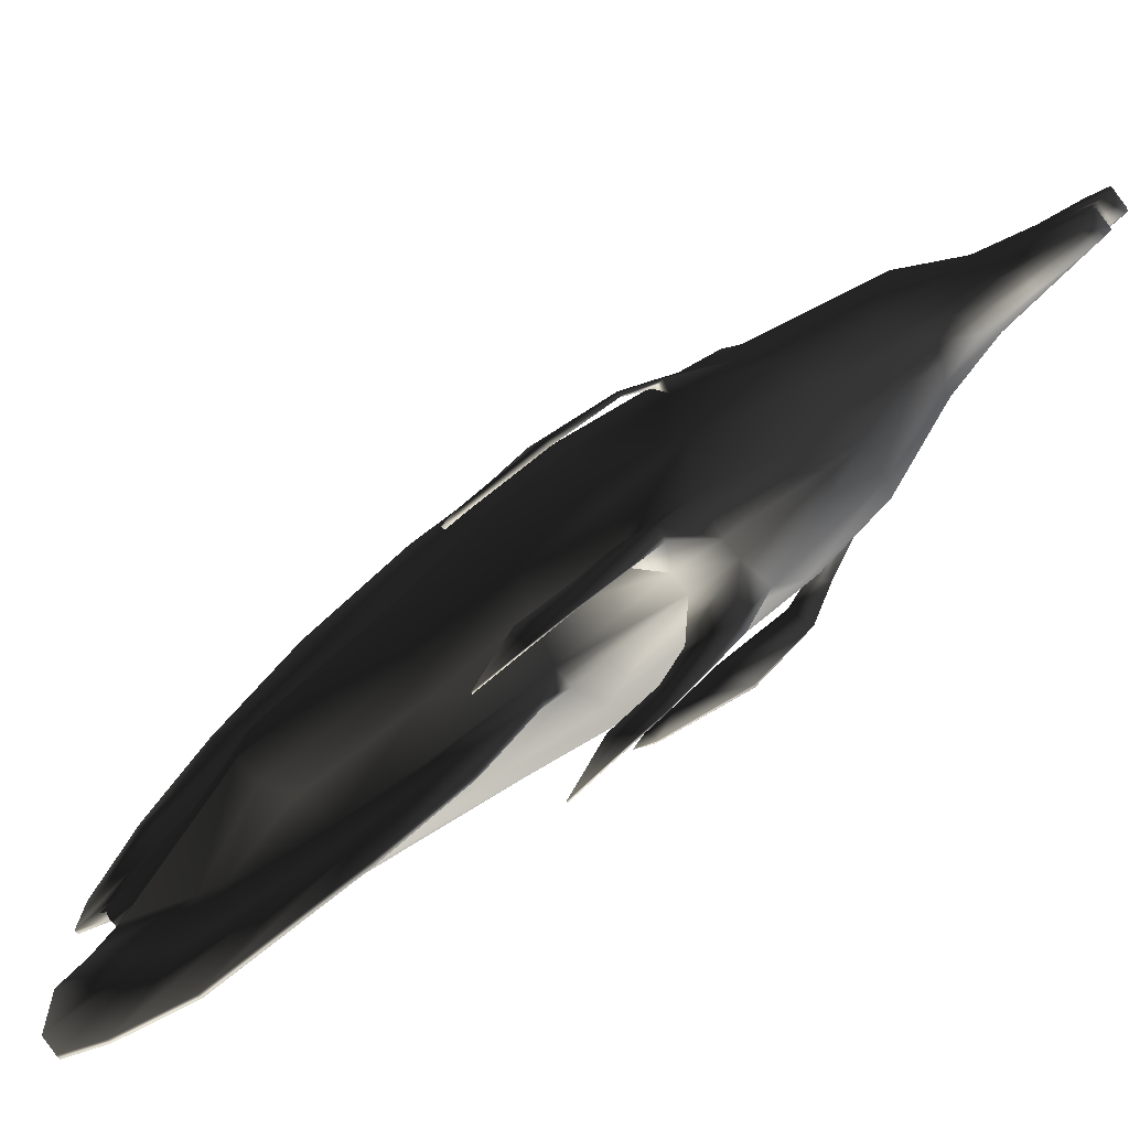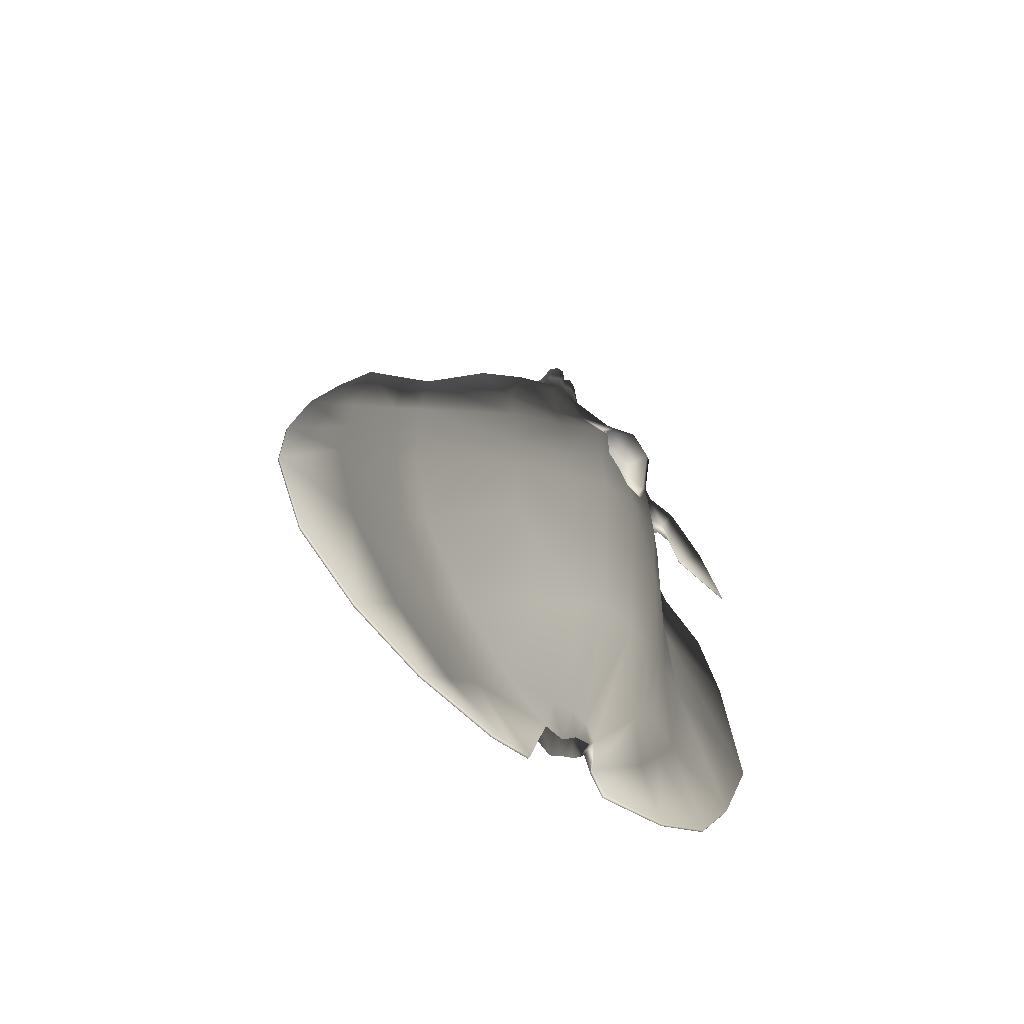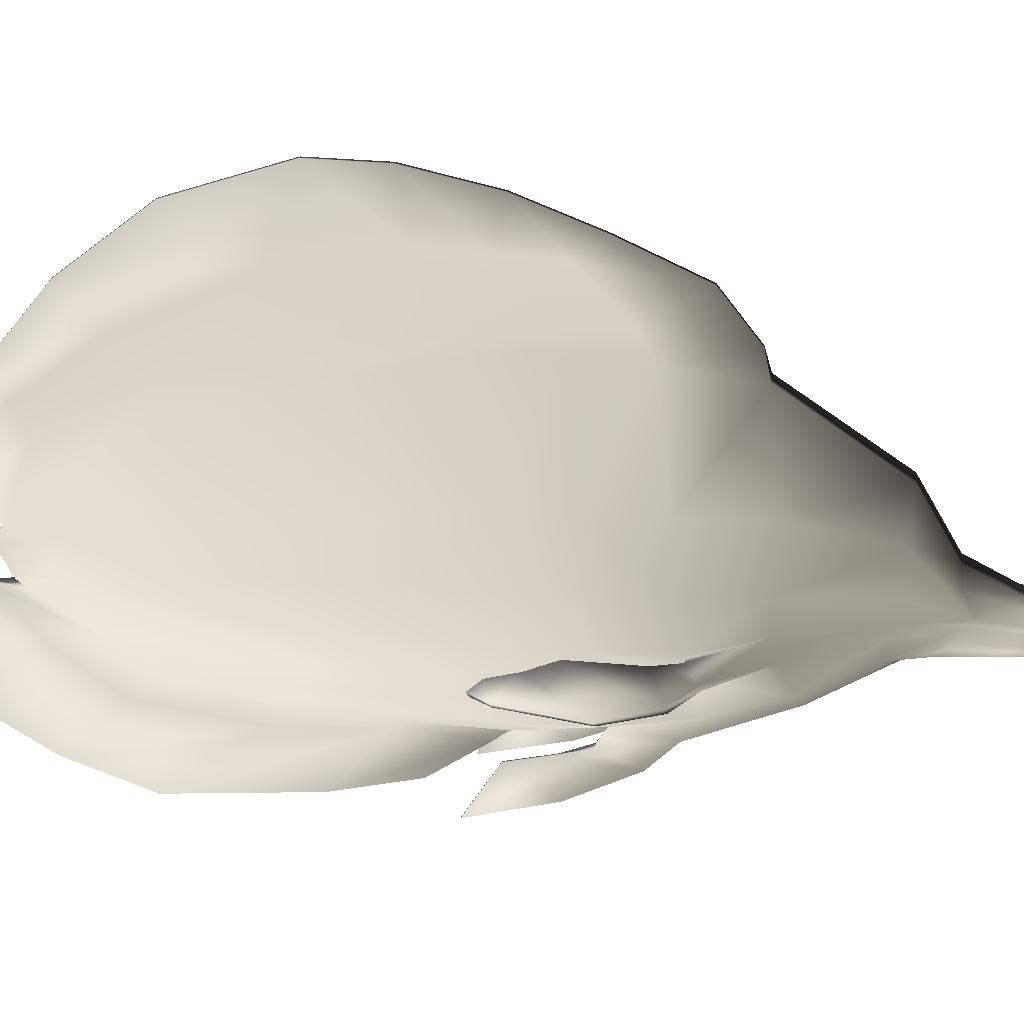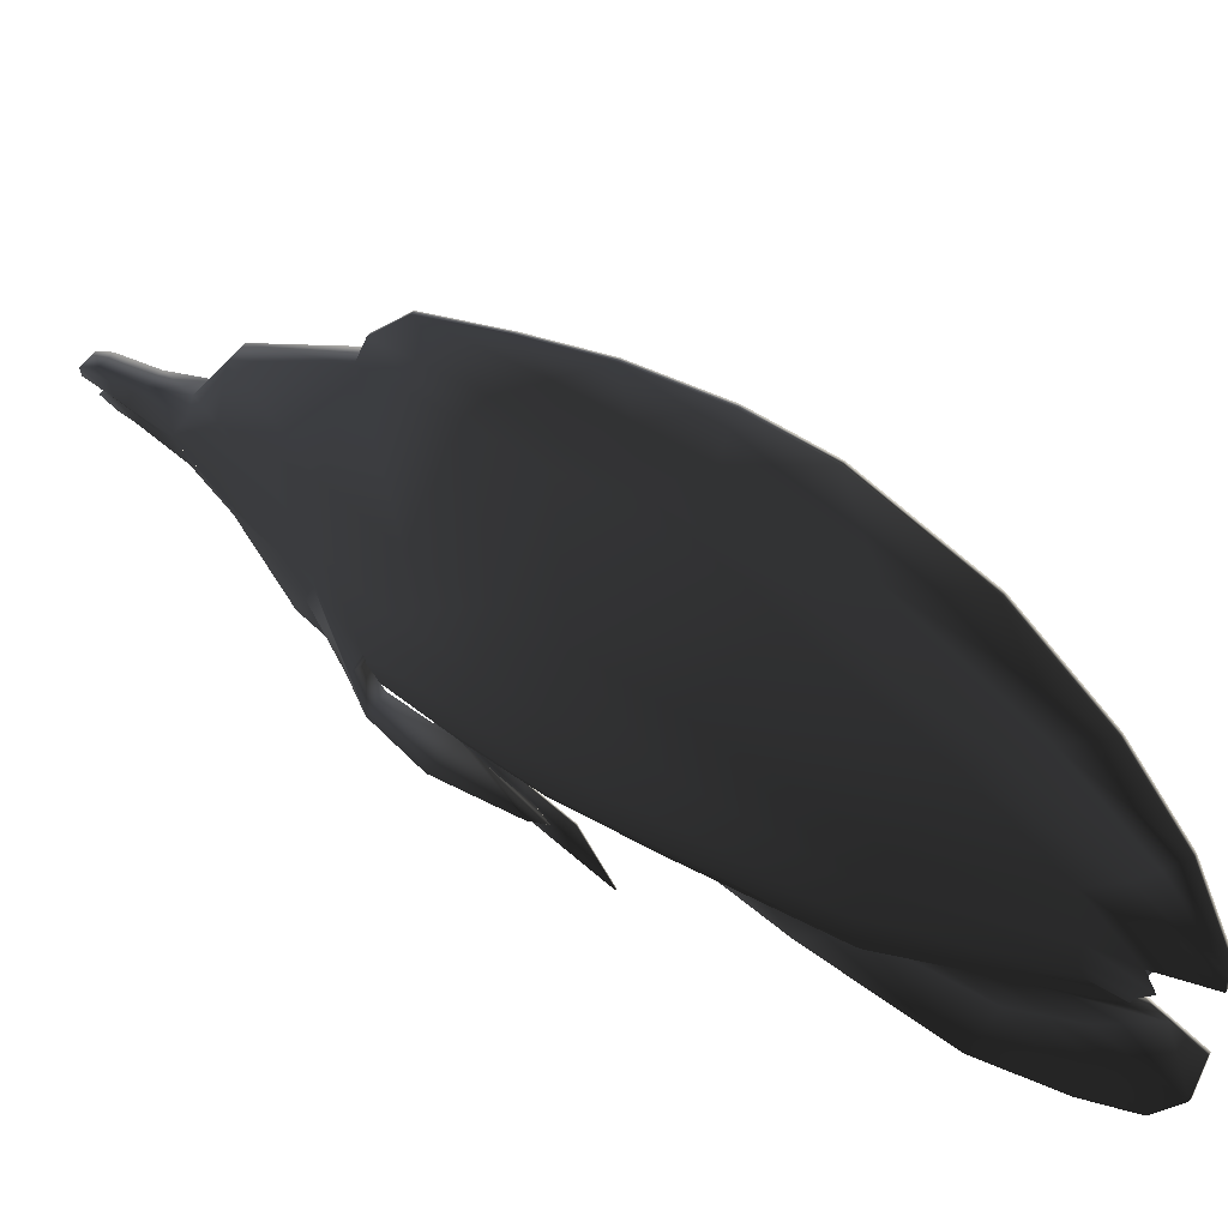
<metadata>
{"format":"obj","ext":"obj","renderer":"f3d","projection":"perspective","resolution":1024,"background":"white","views":[{"elev":-68.3,"azim":-51.7,"up":"+Y"},{"elev":-61.0,"azim":-121.9,"up":"+Z"},{"elev":27.8,"azim":-83.0,"up":"+Y"},{"elev":55.8,"azim":125.3,"up":"+Y"}]}
</metadata>
<code>
g default
v 0.02776 -0.3247 0.4668
v 0.02776 -0.2782 0.381
v 0.09736 -0.2998 0.6287
v 0.02776 -0.3787 0.6906
v 0.1112 -0.3346 0.9833
v 0.02776 -0.3999 0.958
v 0.1251 -0.3324 1.28
v 0.1251 -0.3043 1.515
v 0.02776 -0.3496 1.555
v 0.02776 -0.3955 1.259
v 0.1282 -0.2041 1.986
v 0.07068 -0.09972 2.186
v 0.02776 -0.1203 2.213
v 0.02776 -0.2339 2.005
v 0.02776 -0.2316 0.2952
v 0.02776 -0.06787 0.05099
v 0.1861 -0.1297 0.5252
v 0.1454 -0.2208 0.5668
v 0.2186 -0.1419 0.9785
v 0.1708 -0.2692 1.009
v 0.2511 -0.1419 1.289
v 0.2511 -0.1295 1.5
v 0.1962 -0.2589 1.516
v 0.1962 -0.2692 1.3
v 0.1877 -0.1461 1.962
v 0.2011 -0.05279 1.916
v 0.1352 -0.006879 2.166
v 0.1136 -0.0791 2.159
v 0.03736 -0.03266 0.1167
v 0.1927 -0.02051 0.5531
v 0.2263 -0.02345 0.9878
v 0.26 -0.0203 1.28
v 0.26 -0.01308 1.477
v 0.1944 0.01723 1.896
v 0.1352 0.03576 2.194
v 0.03736 0.08792 0.1356
v 0.1307 0.1804 0.5068
v 0.1619 0.06361 0.5407
v 0.04695 0.02111 0.1315
v 0.1471 0.2641 0.9902
v 0.1902 0.09498 0.9972
v 0.1697 0.3013 1.255
v 0.1697 0.3025 1.431
v 0.2185 0.1084 1.451
v 0.2185 0.1013 1.27
v 0.1635 0.1077 1.894
v 0.1291 0.2959 1.902
v 0.09567 0.2249 2.206
v 0.1137 0.09508 2.201
v -0.02776 -0.3247 0.4668
v -0.02776 -0.3787 0.6906
v -0.09736 -0.2998 0.6287
v -0.02776 -0.2782 0.381
v -0.02776 -0.3999 0.958
v -0.1112 -0.3346 0.9833
v -0.02776 -0.3496 1.555
v -0.1251 -0.3043 1.515
v -0.1251 -0.3324 1.28
v -0.02776 -0.3955 1.259
v -0.02776 -0.1203 2.213
v -0.07068 -0.09972 2.186
v -0.1282 -0.2041 1.986
v -0.02776 -0.2339 2.005
v -0.02776 -0.2316 0.2952
v -0.1454 -0.2208 0.5668
v -0.1861 -0.1297 0.5252
v -0.02776 -0.06787 0.05099
v -0.1708 -0.2692 1.009
v -0.2186 -0.1419 0.9785
v -0.1962 -0.2589 1.516
v -0.2511 -0.1295 1.5
v -0.2511 -0.1419 1.289
v -0.1962 -0.2692 1.3
v -0.1877 -0.1461 1.962
v -0.1136 -0.0791 2.159
v -0.1352 -0.006879 2.166
v -0.2011 -0.05279 1.916
v -0.1927 -0.02051 0.5531
v -0.03736 -0.03266 0.1167
v -0.2263 -0.02345 0.9878
v -0.26 -0.01308 1.477
v -0.26 -0.0203 1.28
v -0.1352 0.03576 2.194
v -0.1944 0.01723 1.896
v -0.1619 0.06361 0.5407
v -0.1307 0.1804 0.5068
v -0.03736 0.08792 0.1356
v -0.04695 0.02111 0.1315
v -0.1902 0.09498 0.9972
v -0.1502 0.2641 0.9902
v -0.2185 0.1084 1.451
v -0.1697 0.3025 1.431
v -0.1697 0.3013 1.255
v -0.2185 0.1013 1.27
v -0.1635 0.1077 1.894
v -0.1137 0.09508 2.201
v -0.0941 0.2249 2.206
v -0.1275 0.2959 1.902
v 0.006061 -0.5749 0.08582
v 0.006061 -0.6725 0.3437
v -0.006061 -0.6725 0.3437
v -0.006061 -0.5749 0.08582
v 0.006061 -0.6317 0.7833
v -0.006061 -0.6317 0.7833
v 0.02776 -0.07402 2.609
v -0.02776 -0.07402 2.609
v -0.02776 -0.08421 2.585
v 0.02776 -0.08421 2.585
v 0.02776 -0.06383 2.632
v 0.02776 -0.03492 2.601
v -0.02776 -0.03492 2.601
v -0.02776 -0.06383 2.632
v 0.02776 -0.03288 2.639
v -0.02776 -0.03288 2.639
v 0.02776 -0.002497 2.68
v -0.02776 -0.002497 2.68
v -0.02776 -0.03084 2.677
v 0.02776 -0.03084 2.677
v 0.02776 0.07869 2.476
v -0.02776 0.07869 2.476
v -0.02776 0.03635 2.621
v 0.02776 0.03635 2.621
v 0.006061 1.027 1.252
v -0.006061 1.027 1.252
v -0.00606 0.935 1.489
v 0.006061 0.935 1.489
v 0.006061 0.757 0.1705
v 0.006061 0.5233 -0.01677
v -0.006061 0.5233 -0.01677
v -0.006061 0.757 0.1705
v 0.006061 -0.1089 -0.1546
v 0.006061 -0.3161 -0.1475
v -0.006061 -0.3161 -0.1475
v -0.006061 -0.1089 -0.1546
v 0.006061 -0.4728 -0.07342
v -0.006061 -0.4728 -0.07342
v 0.07555 -0.03785 2.333
v 0.05166 -0.05084 2.482
v 0.03971 -0.07274 2.462
v 0.05166 -0.07145 2.315
v 0.05166 -0.0177 2.47
v 0.07555 -0.000484 2.34
v 0.07555 0.03055 2.374
v 0.05166 -0.000141 2.525
v 0.05166 -0.008922 2.498
v 0.07555 0.01503 2.357
v 0.03971 0.04472 2.511
v 0.05166 0.09193 2.343
v 0.02776 0.1512 2.337
v -0.02776 -0.09463 2.442
v -0.03971 -0.07274 2.462
v -0.05166 -0.07145 2.315
v -0.02776 -0.1051 2.298
v -0.07555 -0.03785 2.333
v -0.05166 -0.05084 2.482
v -0.05166 -0.0177 2.47
v -0.07555 -0.000484 2.34
v -0.05166 -0.008922 2.498
v -0.07555 0.01503 2.357
v -0.07555 0.03055 2.374
v -0.05166 -0.000141 2.525
v -0.03971 0.04472 2.511
v -0.05166 0.09193 2.343
v 0.02776 -0.09463 2.442
v 0.02776 -0.1051 2.298
v 0.02776 0.3588 2.215
v -0.02776 0.3588 2.215
v -0.02776 0.1512 2.337
v 0.02776 0.5958 1.868
v -0.02776 0.5958 1.868
v 0.1962 -0.2209 1.734
v 0.1251 -0.3335 1.691
v 0.2511 -0.08968 1.737
v 0.26 -0.00755 1.713
v 0.2185 0.1156 1.685
v 0.1697 0.3036 1.657
v 0.02776 0.6192 1.602
v -0.1251 -0.3335 1.691
v -0.02776 -0.3635 1.683
v -0.2511 -0.08968 1.737
v -0.1962 -0.2209 1.734
v -0.3222 -0.1085 1.192
v -0.3203 -0.06967 1.234
v -0.3154 -0.07955 1.238
v -0.3159 -0.1261 1.201
v -0.2185 0.1156 1.685
v -0.1697 0.3036 1.657
v 0.02776 -0.3635 1.683
v 0.006061 1.084 0.9948
v -0.006061 1.084 0.9948
v 0.006061 0.2722 -0.1339
v -0.006061 0.2722 -0.1339
v 0.02776 0.2483 0.1745
v 0.02776 0.4091 0.4513
v 0.02776 0.5588 0.8513
v 0.02776 0.6099 1.188
v 0.02776 0.6188 1.383
v -0.02776 0.4091 0.4513
v -0.02776 0.2483 0.1745
v -0.02776 0.6099 1.188
v -0.02776 0.5588 0.8513
v -0.02776 0.6192 1.602
v -0.02776 0.6188 1.383
v 0.006061 0.3319 0.08357
v 0.006061 0.4922 0.4022
v 0.006061 0.1483 -0.1479
v -0.006061 0.1483 -0.1479
v -0.006061 0.3319 0.08357
v -0.006061 0.4922 0.4022
v -0.006061 0.6405 0.8169
v -0.006061 0.6938 1.372
v -0.006061 0.6816 1.192
v -0.006061 0.6747 1.847
v -0.006061 0.7059 1.552
v 0.006061 0.6747 1.847
v 0.006061 0.7059 1.552
v 0.006061 0.6938 1.372
v 0.006061 0.6405 0.8169
v 0.006061 0.6816 1.192
v 0.006061 0.8791 1.216
v 0.006061 0.8665 1.402
v 0.006061 0.8129 0.6733
v 0.006061 0.8917 1.031
v 0.006061 0.4276 0.0334
v 0.006061 0.6246 0.2863
v 0.006061 0.2102 -0.1409
v -0.006061 0.2102 -0.1409
v -0.006061 0.4276 0.0334
v -0.006061 0.6246 0.2863
v -0.006061 0.8129 0.6733
v -0.006061 0.8791 1.216
v -0.006061 0.8917 1.031
v -0.006061 1.086 0.7762
v 0.006061 1.086 0.7762
v 0.006061 0.97 0.4368
v -0.006061 0.97 0.4368
v 0.006061 -0.568 1.04
v -0.006061 -0.568 1.04
v -0.00606 0.8241 1.731
v -0.006061 0.8665 1.402
v 0.006061 0.8241 1.731
v 0.006061 -0.3211 0.1871
v 0.006061 -0.2532 0.09202
v 0.006061 -0.441 0.629
v 0.006061 -0.3891 0.2822
v 0.006061 -0.4285 0.9582
v 0.006061 -0.4476 1.209
v -0.006061 -0.4476 1.209
v -0.006061 -0.4285 0.9582
v -0.006061 -0.441 0.629
v -0.006061 -0.3891 0.2822
v -0.006061 -0.3211 0.1871
v -0.006061 -0.06985 -0.06025
v -0.006061 -0.2532 0.09202
v 0.006061 -0.06985 -0.06025
v -0.26 -0.00755 1.713
v 0.3154 -0.07955 1.238
v 0.3203 -0.06967 1.234
v 0.3222 -0.1085 1.192
v 0.3159 -0.1261 1.201
v -0.1453 -0.4108 1.256
v -0.1465 -0.5861 1.151
v -0.1511 -0.5846 1.152
v -0.1523 -0.4104 1.255
v 0.1511 -0.5846 1.152
v 0.1465 -0.5861 1.151
v 0.1453 -0.4108 1.256
v 0.1523 -0.4104 1.255
v -0.143 -0.4132 1.606
v -0.1111 -0.4183 1.603
v -0.1447 -0.3571 1.48
v -0.1094 -0.3623 1.483
v 0.1094 -0.3623 1.483
v 0.1111 -0.4183 1.603
v 0.1447 -0.3571 1.48
v 0.143 -0.4132 1.606
v -0.1438 -0.5183 1.405
v -0.1392 -0.5198 1.404
v -0.1449 -0.3815 1.394
v -0.138 -0.3818 1.395
v 0.138 -0.3818 1.395
v 0.1392 -0.5198 1.404
v 0.1449 -0.3815 1.394
v 0.1438 -0.5183 1.405
v -0.2838 -0.08626 1.746
v -0.2672 -0.03309 1.703
v -0.286 -0.07041 1.736
v -0.2694 -0.02321 1.7
v 0.2672 -0.03309 1.703
v 0.2838 -0.08626 1.746
v 0.2694 -0.02321 1.7
v 0.286 -0.07041 1.736
v -0.3215 -0.1333 1.668
v -0.2975 -0.02806 1.626
v -0.3295 -0.1156 1.659
v -0.3022 -0.01818 1.622
v 0.2975 -0.02806 1.626
v 0.3215 -0.1333 1.668
v 0.3022 -0.01818 1.622
v 0.3295 -0.1156 1.659
v -0.3366 -0.1713 1.5
v -0.3132 -0.01611 1.42
v -0.3498 -0.1536 1.491
v -0.318 -0.00623 1.417
v 0.3132 -0.01611 1.42
v 0.3366 -0.1713 1.5
v 0.318 -0.00623 1.417
v 0.3498 -0.1536 1.491
v -0.3243 -0.1452 1.256
v -0.3154 -0.05522 1.328
v -0.3342 -0.1276 1.247
v -0.319 -0.04534 1.325
v 0.3154 -0.05521 1.328
v 0.3243 -0.1452 1.256
v 0.319 -0.04534 1.325
v 0.3342 -0.1276 1.247
v 0.03414 -0.02955 0.01583
v 0.04052 0.008216 0.005562
v 0.02776 -0.04876 0.0261
v -0.02776 -0.04876 0.0261
v -0.03414 -0.02955 0.01583
v -0.04052 0.008216 0.005562
v -0.03414 0.05339 -0.03072
v -0.02776 0.1058 0.006159
v 0.02776 0.1058 0.006159
v 0.03414 0.05339 -0.03072
g polySurface14 polySurface13 TropicalFish05
f 1 2 3 4
f 4 3 5 6
f 7 8 9 10
f 11 12 13 14
f 15 16 17 18
f 18 17 19 20
f 21 22 23 24
f 25 26 27 28
f 29 30 17 16
f 30 31 19 17
f 32 33 22 21
f 34 35 27 26
f 36 37 38 39
f 38 37 40 41
f 42 43 44 45
f 46 47 48 49
f 50 51 52 53
f 51 54 55 52
f 56 57 58 59
f 60 61 62 63
f 64 65 66 67
f 65 68 69 66
f 70 71 72 73
f 74 75 76 77
f 66 78 79 67
f 69 80 78 66
f 71 81 82 72
f 76 83 84 77
f 85 86 87 88
f 85 89 90 86
f 91 92 93 94
f 95 96 97 98
f 99 100 101 102
f 103 104 101 100
f 9 56 59 10
f 13 60 63 14
f 105 106 107 108
f 109 110 111 112
f 113 114 111 110
f 115 116 117 118
f 119 120 121 122
f 123 124 125 126
f 127 128 129 130
f 131 132 133 134
f 135 136 133 132
f 137 138 139 140
f 141 138 137 142
f 143 144 145 146
f 119 147 148 149
f 150 151 152 153
f 154 155 156 157
f 156 158 159 157
f 160 161 162 163
f 164 150 153 165
f 166 167 168 149
f 137 140 12 28
f 142 137 28 27
f 143 146 35 49
f 149 148 48 166
f 153 152 61 60
f 75 154 157 76
f 157 159 83 76
f 160 163 97 96
f 165 153 60 13
f 169 170 167 166
f 171 25 11 172
f 173 26 25 171
f 46 34 174 175
f 169 47 176 177
f 63 62 178 179
f 74 77 180 181
f 182 183 184 185
f 186 95 98 187
f 14 63 179 188
f 189 190 124 123
f 29 317 318 39
f 16 67 320 319
f 79 321 320 67
f 88 87 323 322
f 129 128 191 192
f 36 326 325 193
f 193 194 37 36
f 194 195 40 37
f 42 196 197 43
f 47 169 166 48
f 86 198 199 87
f 93 200 201 90
f 202 203 92 187
f 167 170 98 97
f 122 121 116 115
f 115 118 144 147
f 121 120 162 116
f 143 49 48 148
f 168 167 97 163
f 47 46 175 176
f 170 202 187 98
f 87 199 324 323
f 39 318 326 36
f 194 193 204 205
f 193 325 206 204
f 325 324 207 206
f 324 199 208 207
f 199 198 209 208
f 201 210 209 198
f 203 211 212 200
f 202 170 213 214
f 170 169 215 213
f 215 169 177 216
f 197 217 216 177
f 195 218 219 196
f 217 220 221 216
f 218 222 223 219
f 205 204 224 225
f 204 206 226 224
f 207 227 226 206
f 208 228 227 207
f 209 229 228 208
f 209 210 230 229
f 212 211 231 232
f 233 234 235 236
f 20 24 7 5
f 21 24 20 19
f 41 45 32 31
f 42 45 41 40
f 59 58 55 54
f 68 73 72 69
f 72 82 80 69
f 89 94 93 90
f 237 238 104 103
f 127 130 236 235
f 195 196 42 40
f 198 86 90 201
f 201 200 212 210
f 195 194 205 218
f 205 225 222 218
f 210 212 232 230
f 214 213 239 240
f 215 241 239 213
f 216 221 241 215
f 15 2 242 243
f 1 4 244 245
f 4 6 246 244
f 6 10 247 246
f 10 59 248 247
f 248 59 54 249
f 54 51 250 249
f 51 50 251 250
f 53 252 251 50
f 64 67 253 254
f 67 16 255 253
f 255 16 15 243
f 149 168 120 119
f 138 109 105 139
f 110 109 138 141
f 144 118 113 145
f 122 115 147 119
f 107 106 151 150
f 155 112 111 156
f 111 114 158 156
f 161 117 116 162
f 108 107 150 164
f 143 148 147 144
f 120 168 163 162
f 39 38 30 29
f 38 41 31 30
f 45 44 33 32
f 34 46 49 35
f 78 85 88 79
f 80 89 85 78
f 256 186 91 81
f 96 95 84 83
f 118 117 114 113
f 141 142 146 145
f 158 161 160 159
f 142 27 35 146
f 160 96 83 159
f 257 258 259 260
f 95 186 256 84
f 29 16 319 317
f 79 88 322 321
f 21 19 31 32
f 82 94 89 80
f 110 141 145 113
f 114 117 161 158
f 223 234 189 220
f 222 235 234 223
f 128 127 225 224
f 191 128 224 226
f 192 191 226 227
f 228 129 192 227
f 229 130 129 228
f 230 236 130 229
f 124 190 231 240
f 127 235 222 225
f 233 236 230 232
f 125 124 240 239
f 126 125 239 241
f 221 123 126 241
f 242 135 132 243
f 245 244 100 99
f 244 246 103 100
f 246 247 237 103
f 247 248 238 237
f 248 249 104 238
f 249 250 101 104
f 250 251 102 101
f 251 252 136 102
f 254 253 134 133
f 253 255 131 134
f 255 243 132 131
f 171 172 8 23
f 22 173 171 23
f 33 174 173 22
f 43 176 175 44
f 261 262 263 264
f 181 180 71 70
f 180 256 81 71
f 186 187 92 91
f 188 179 56 9
f 234 233 190 189
f 177 176 43 197
f 203 200 93 92
f 202 214 211 203
f 197 196 219 217
f 219 223 220 217
f 211 214 240 231
f 44 175 174 33
f 94 82 81 91
f 123 221 220 189
f 190 233 232 231
f 2 15 18 3
f 3 18 20 5
f 24 23 8 7
f 11 25 28 12
f 65 64 53 52
f 68 65 52 55
f 57 70 73 58
f 75 74 62 61
f 109 112 106 105
f 99 102 136 135
f 164 165 140 139
f 151 155 154 152
f 165 13 12 140
f 154 75 61 152
f 14 188 172 11
f 62 74 181 178
f 10 6 5 7
f 58 73 68 55
f 2 1 245 242
f 64 254 252 53
f 108 164 139 105
f 106 112 155 151
f 245 99 135 242
f 252 254 133 136
f 265 266 267 268
f 181 70 57 178
f 179 178 269 270
f 178 57 271 269
f 57 56 272 271
f 56 179 270 272
f 188 9 273 274
f 9 8 275 273
f 8 172 276 275
f 172 188 274 276
f 270 269 277 278
f 269 271 279 277
f 271 272 280 279
f 272 270 278 280
f 274 273 281 282
f 273 275 283 281
f 275 276 284 283
f 276 274 282 284
f 278 277 263 262
f 277 279 264 263
f 279 280 261 264
f 280 278 262 261
f 282 281 267 266
f 281 283 268 267
f 283 284 265 268
f 284 282 266 265
f 180 77 285 286
f 77 84 287 285
f 84 256 288 287
f 256 180 286 288
f 26 173 289 290
f 289 173 174 291
f 174 34 292 291
f 34 26 290 292
f 286 285 293 294
f 285 287 295 293
f 287 288 296 295
f 288 286 294 296
f 290 289 297 298
f 289 291 299 297
f 291 292 300 299
f 292 290 298 300
f 294 293 301 302
f 293 295 303 301
f 295 296 304 303
f 296 294 302 304
f 298 297 305 306
f 297 299 307 305
f 299 300 308 307
f 300 298 306 308
f 302 301 309 310
f 301 303 311 309
f 303 304 312 311
f 304 302 310 312
f 306 305 313 314
f 305 307 315 313
f 307 308 316 315
f 308 306 314 316
f 310 309 185 184
f 309 311 182 185
f 311 312 183 182
f 312 310 184 183
f 314 313 257 260
f 313 315 258 257
f 315 316 259 258
f 316 314 260 259

</code>
